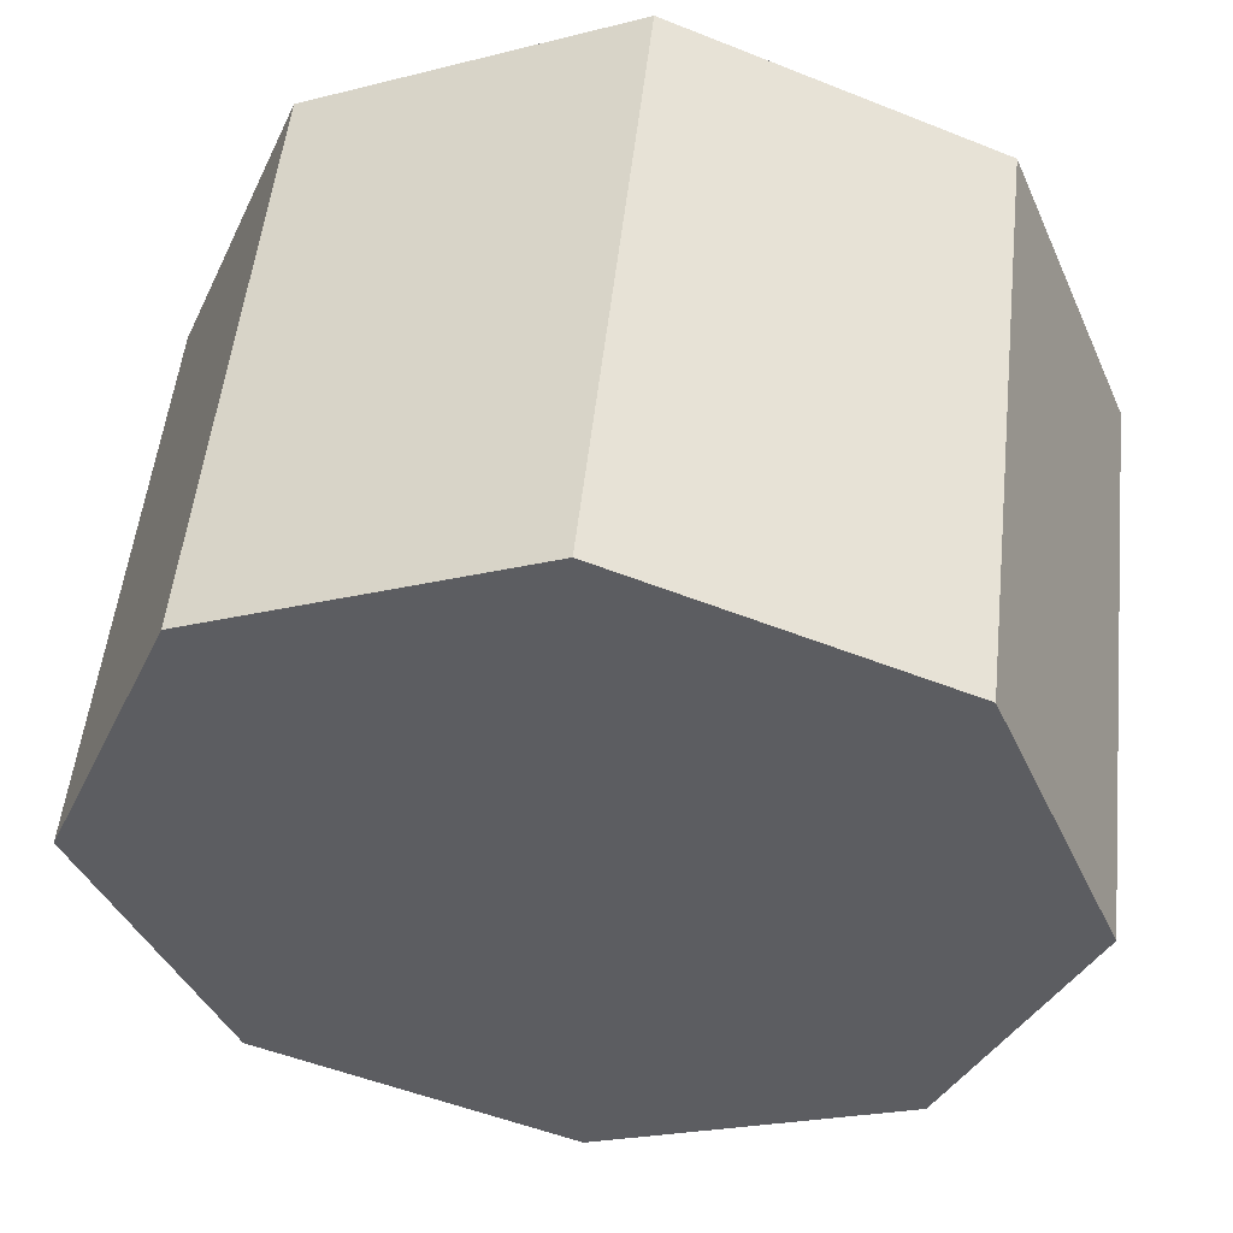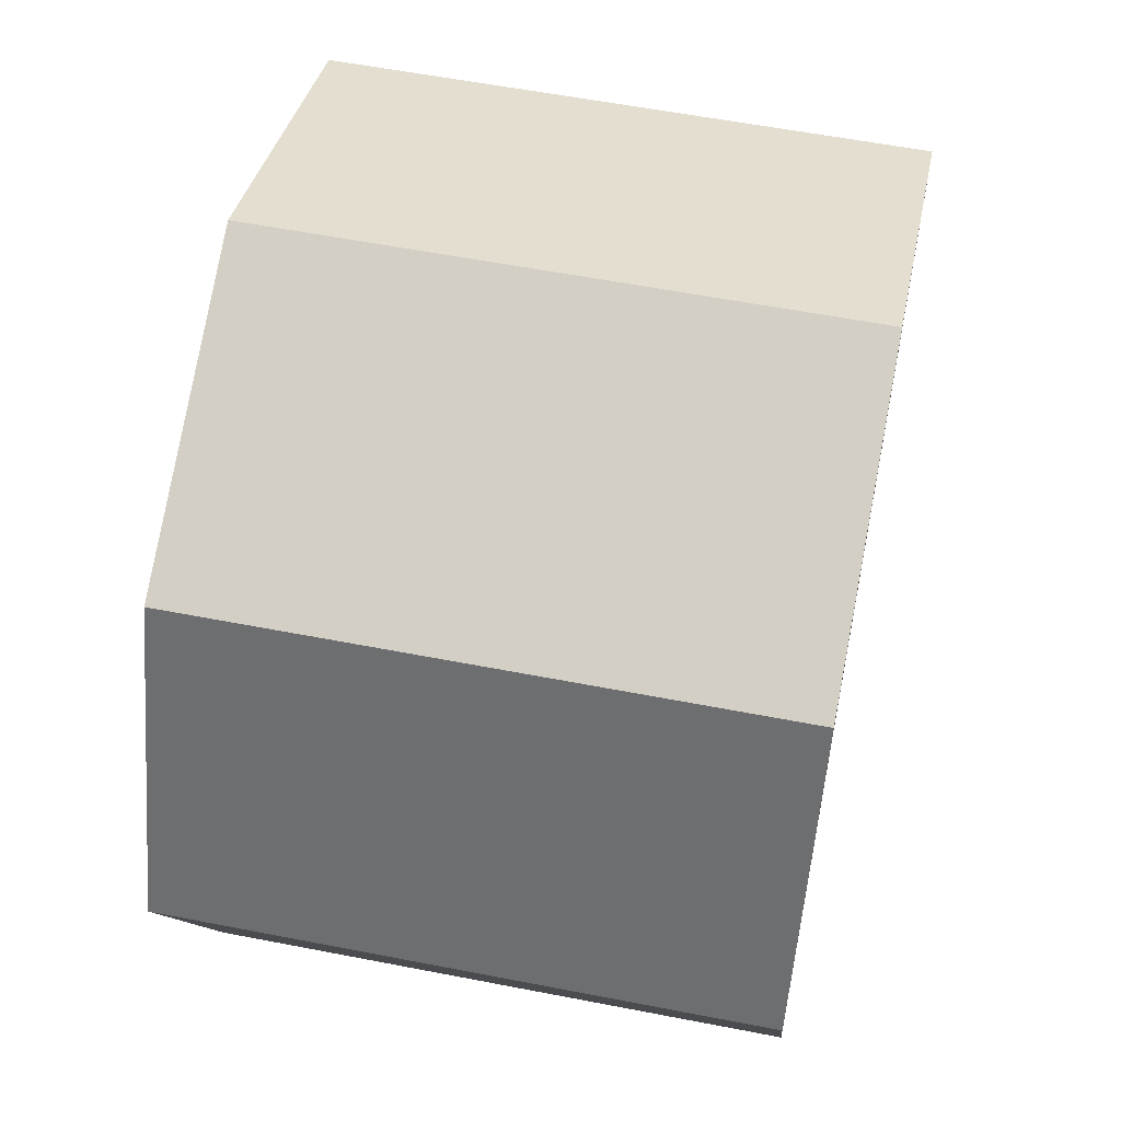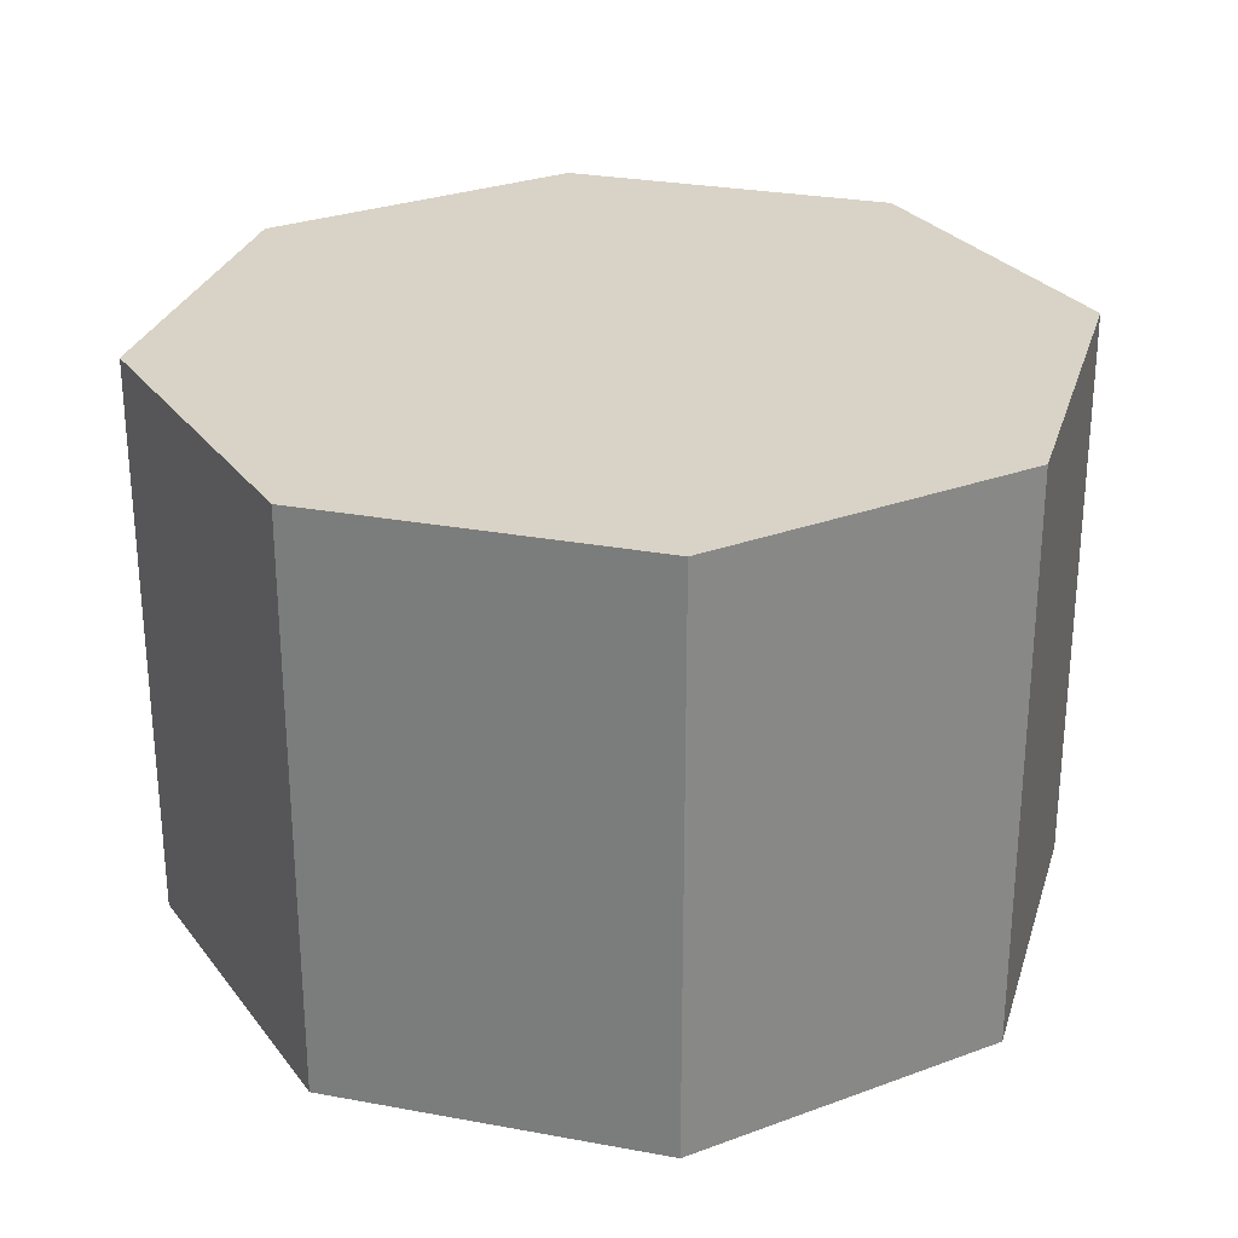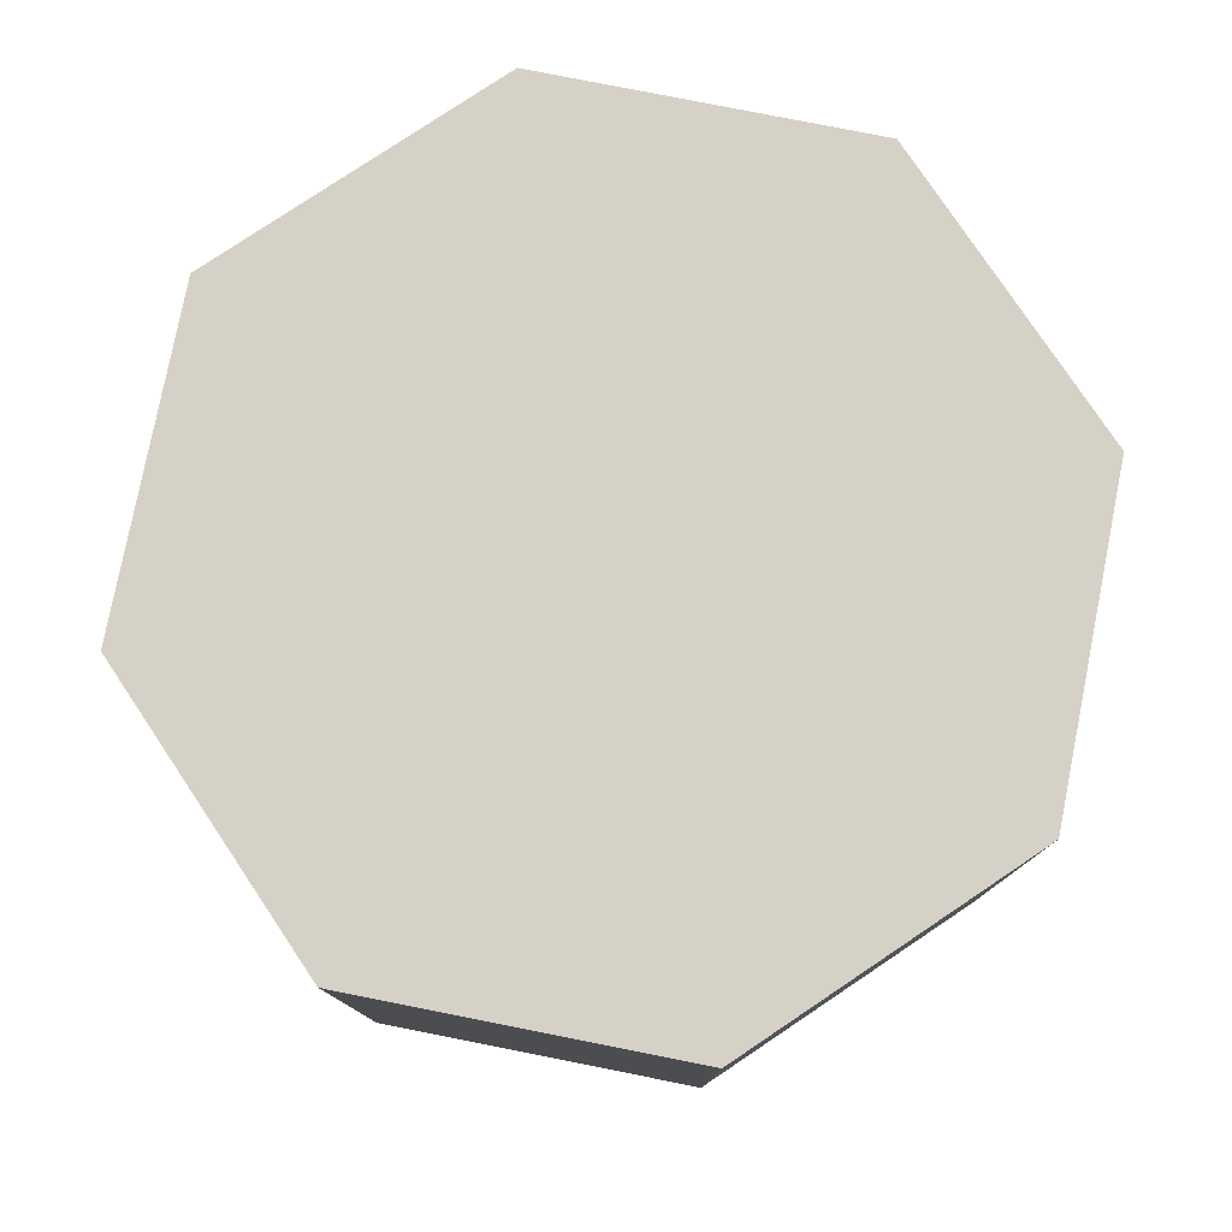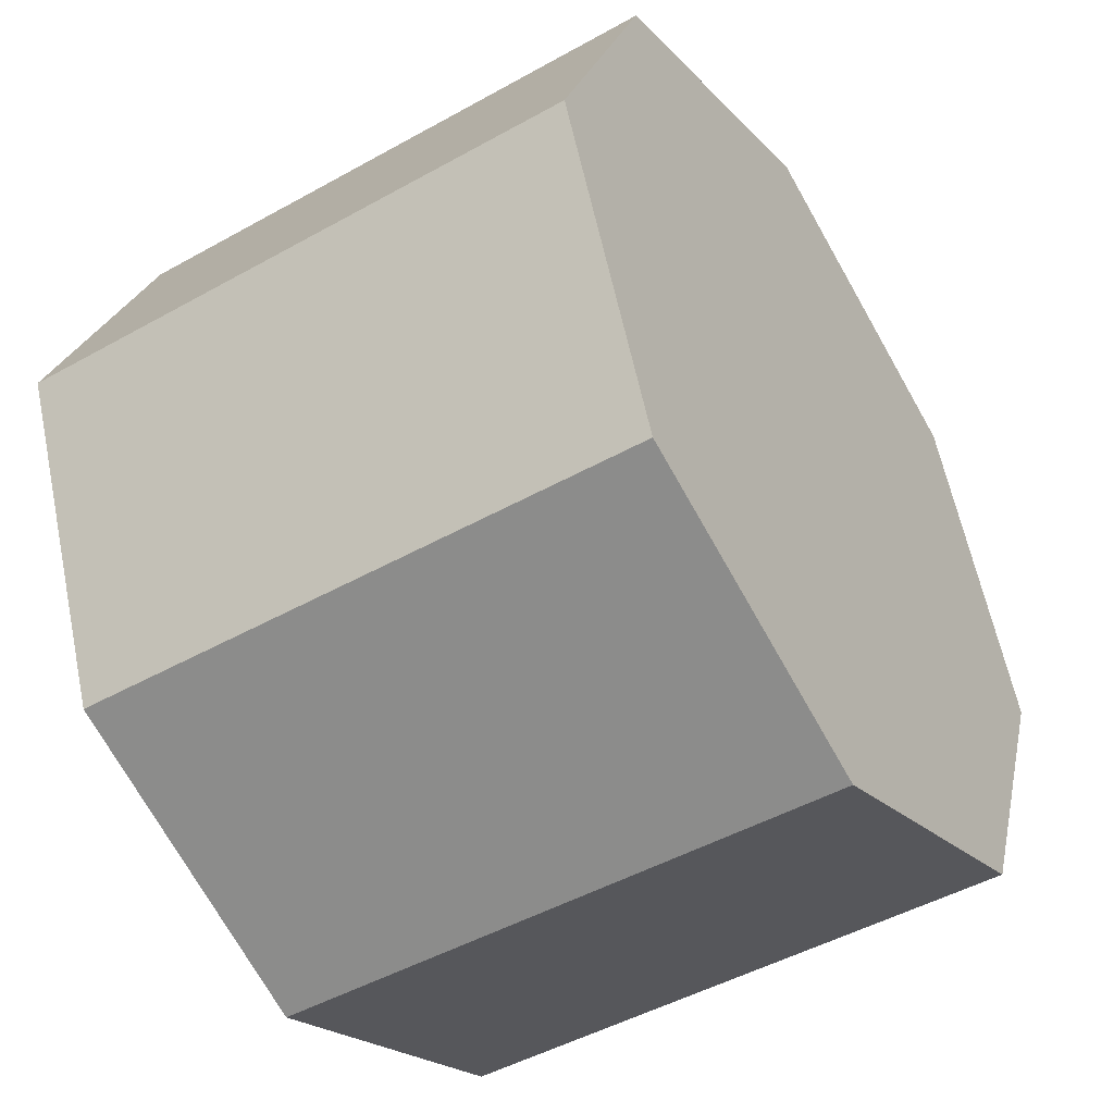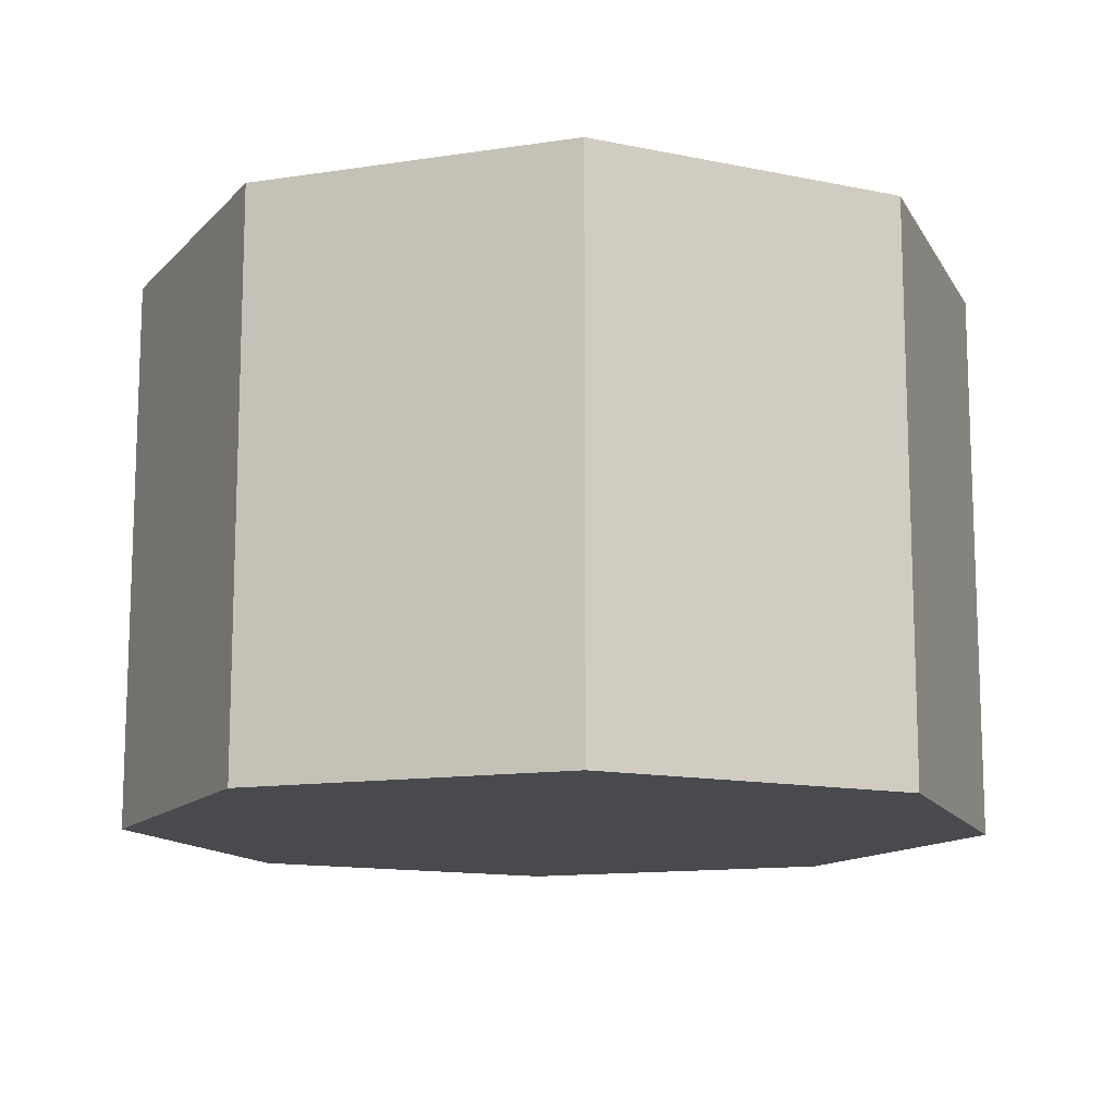
<metadata>
{"format":"obj","ext":"obj","renderer":"f3d","projection":"perspective","resolution":1024,"background":"white","views":[{"elev":52.5,"azim":6.2,"up":"+Y"},{"elev":57.0,"azim":101.5,"up":"+Y"},{"elev":28.1,"azim":-141.8,"up":"+Z"},{"elev":78.9,"azim":-11.3,"up":"+Z"},{"elev":-47.2,"azim":122.4,"up":"+Y"},{"elev":-13.0,"azim":-138.1,"up":"+Z"}]}
</metadata>
<code>
g IVCON
v -1.443 -0.2312 -0.4 1
v -1.821 -0.07467 -0.4 1
v -2.199 -0.2312 -0.4 1
v -2.356 -0.6092 -0.4 1
v -2.199 -0.9872 -0.4 1
v -1.821 -1.144 -0.4 1
v -1.443 -0.9872 -0.4 1
v -1.287 -0.6092 -0.4 1
v -1.443 -0.2312 0.2965 1
v -1.821 -0.07467 0.2965 1
v -2.199 -0.2312 0.2965 1
v -2.356 -0.6092 0.2965 1
v -2.199 -0.9872 0.2965 1
v -1.821 -1.144 0.2965 1
v -1.443 -0.9872 0.2965 1
v -1.287 -0.6092 0.2965 1
v -1.821 -0.6092 -0.4 1
v -1.821 -0.6092 0.2965 1
f 1 2 9
f 9 2 10
f 2 3 10
f 10 3 11
f 3 4 11
f 11 4 12
f 4 5 12
f 12 5 13
f 5 6 13
f 13 6 14
f 6 7 14
f 14 7 15
f 7 8 15
f 15 8 16
f 8 1 16
f 16 1 9
f 2 1 17
f 3 2 17
f 4 3 17
f 5 4 17
f 6 5 17
f 7 6 17
f 8 7 17
f 1 8 17
f 9 10 18
f 10 11 18
f 11 12 18
f 12 13 18
f 13 14 18
f 14 15 18
f 15 16 18
f 16 9 18

</code>
